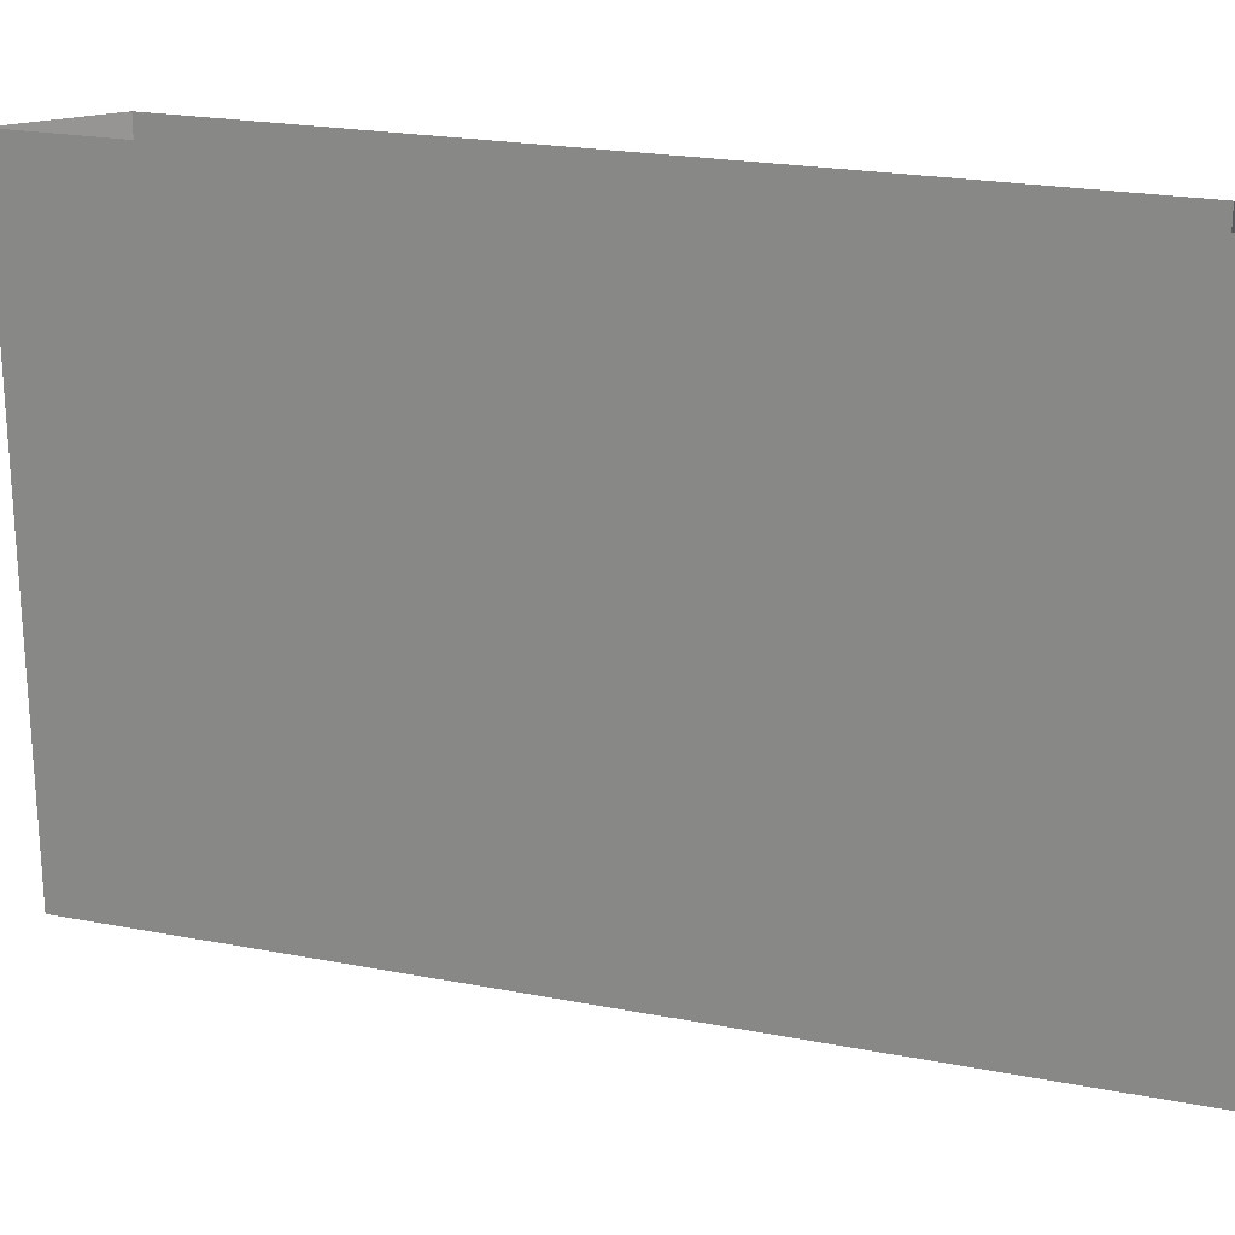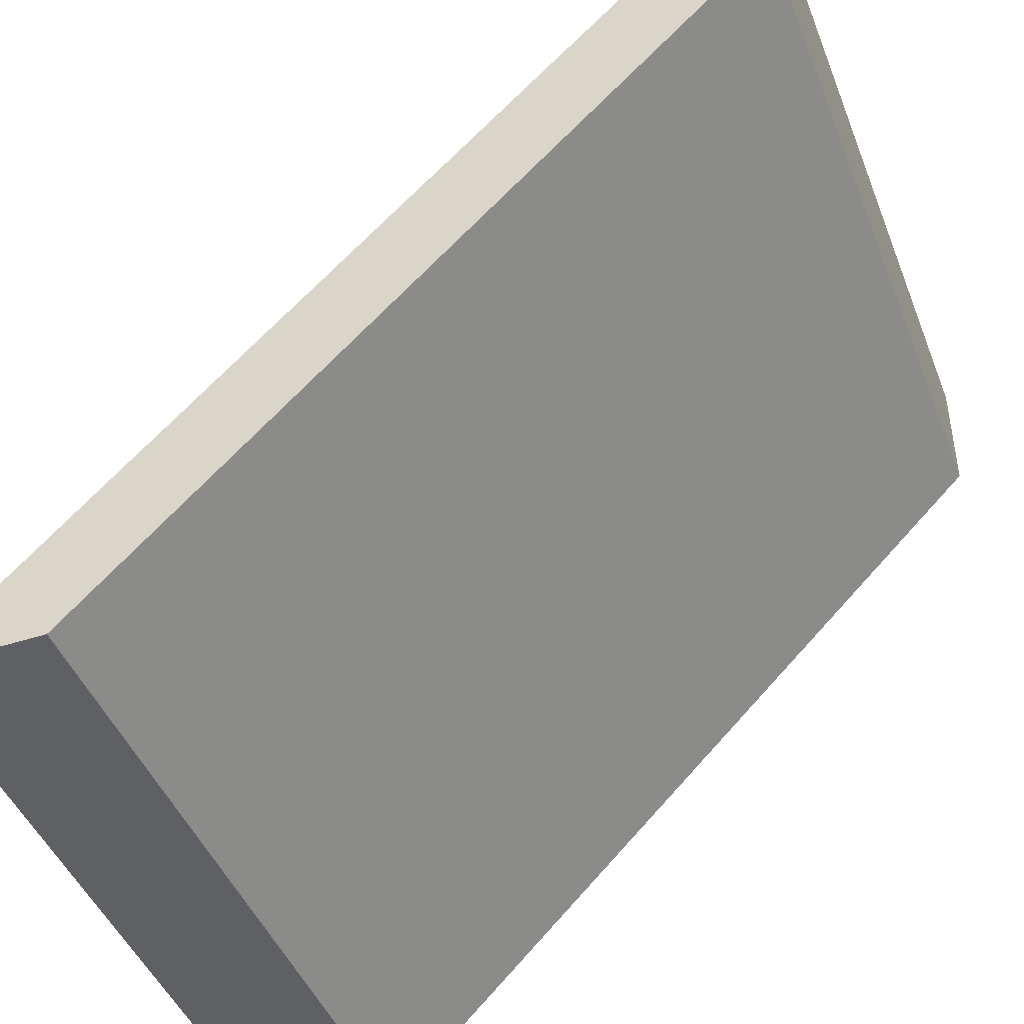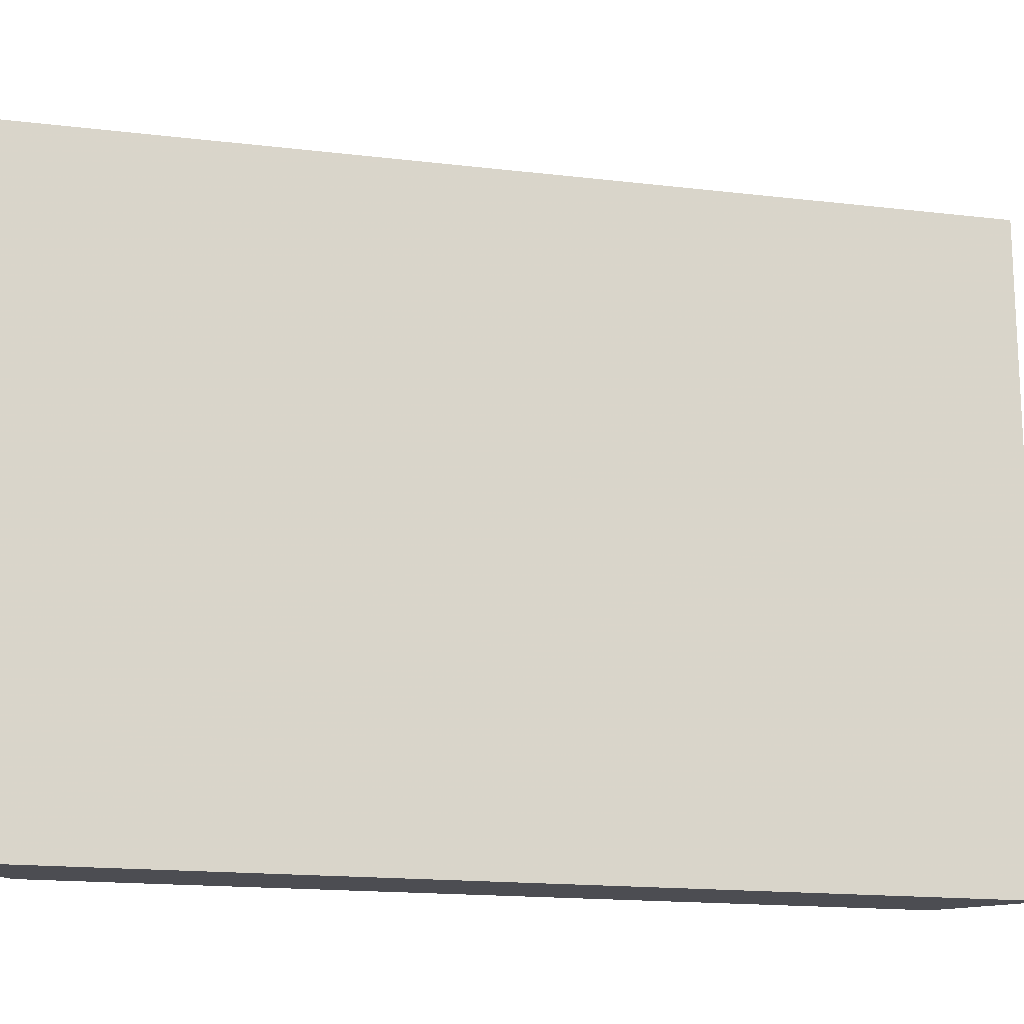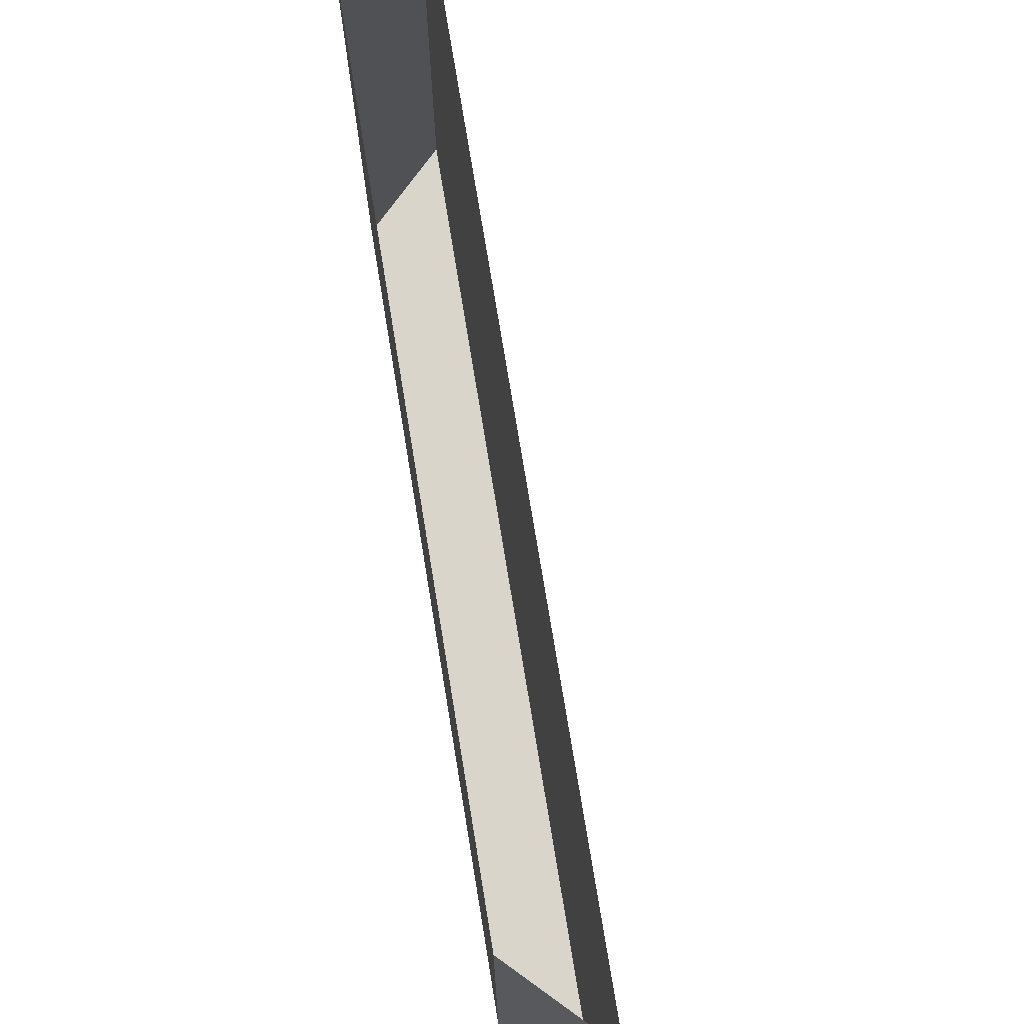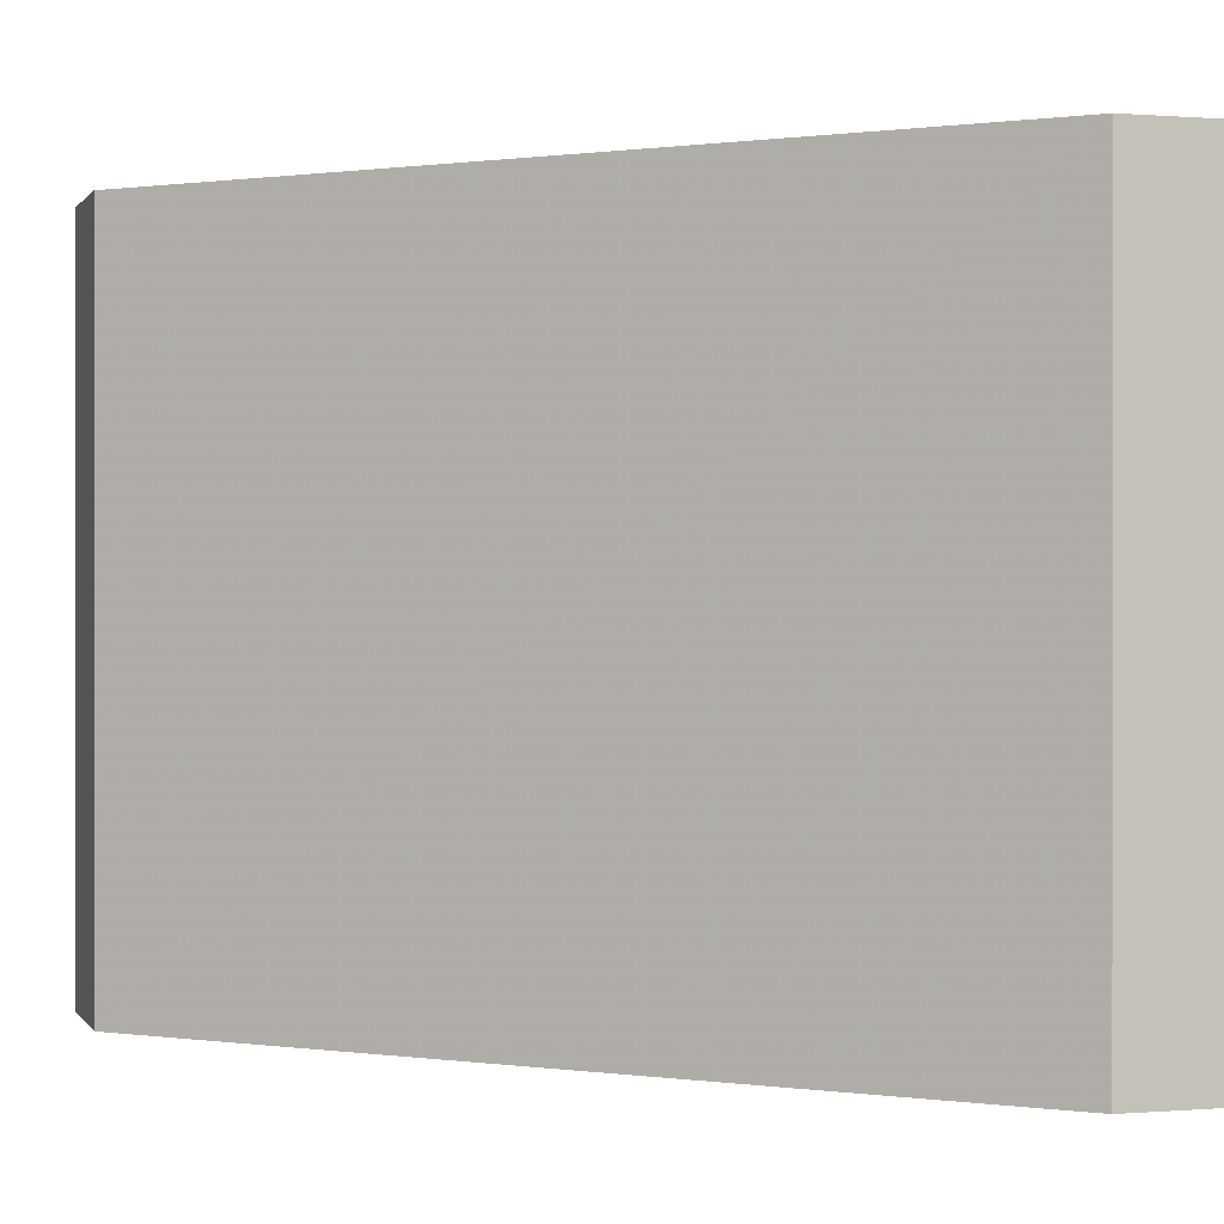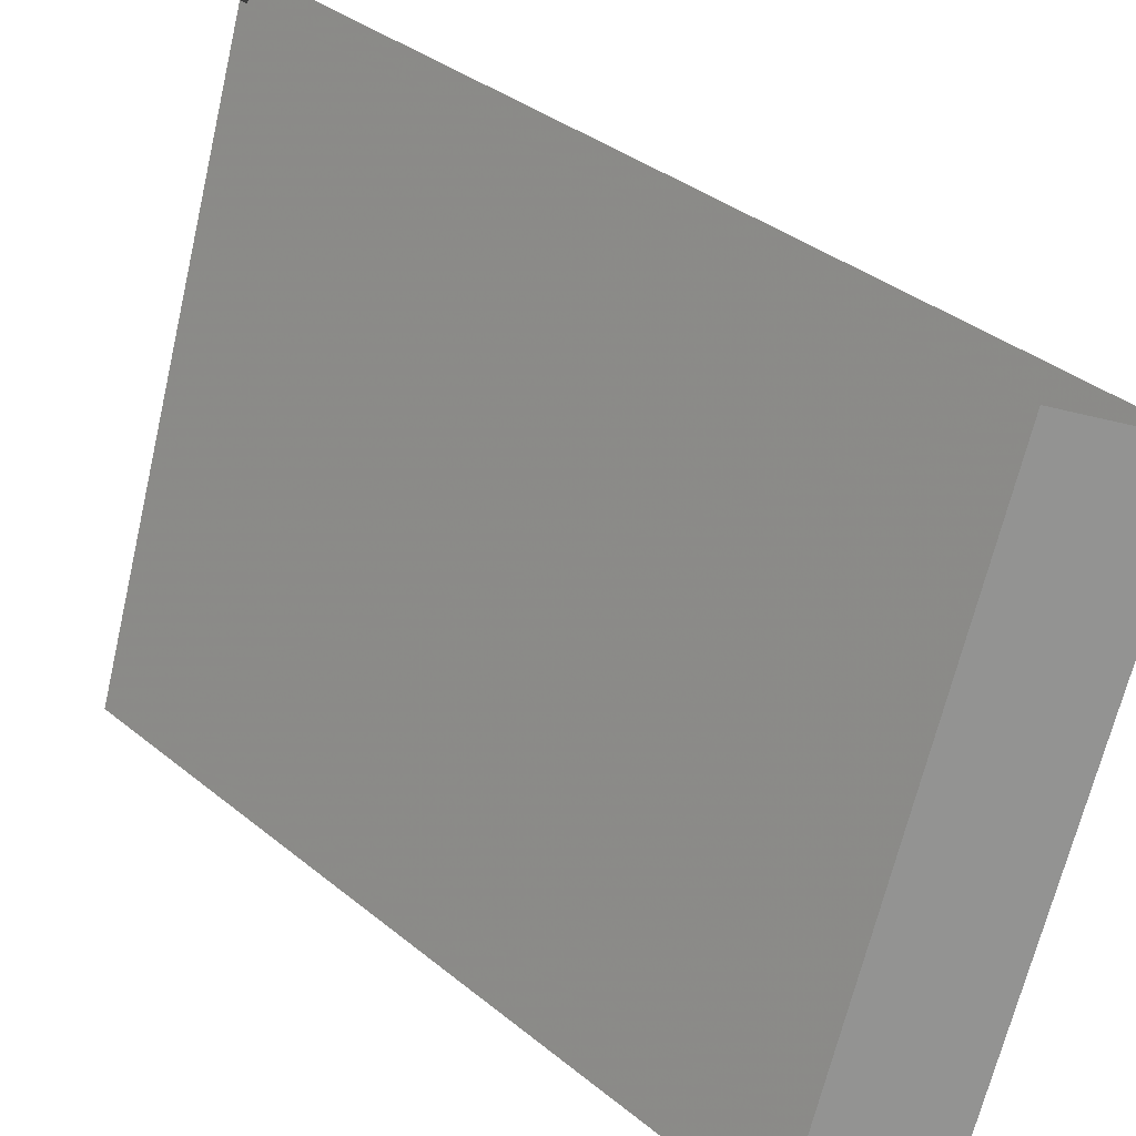
<metadata>
{"format":"obj","ext":"obj","renderer":"f3d","projection":"perspective","resolution":1024,"background":"white","views":[{"elev":22.5,"azim":-26.6,"up":"+Y"},{"elev":-45.1,"azim":20.6,"up":"+Z"},{"elev":-16.4,"azim":-58.7,"up":"+Y"},{"elev":74.6,"azim":-144.3,"up":"+Y"},{"elev":0.3,"azim":162.8,"up":"+Y"},{"elev":-66.6,"azim":166.8,"up":"+Z"}]}
</metadata>
<code>
o wall/230/diagonal
v 64 -120 64
v 64 -120 43
v 64 0 43
v 64 0 64
v -64 -120 -64
v -43 -120 -64
v -43 0 -64
v -64 0 -64
f 1 2 3
f 1 3 4
f 1 4 5
f 1 5 2
f 2 5 6
f 2 6 7
f 2 7 3
f 8 7 6
f 8 6 5
f 8 5 4

</code>
